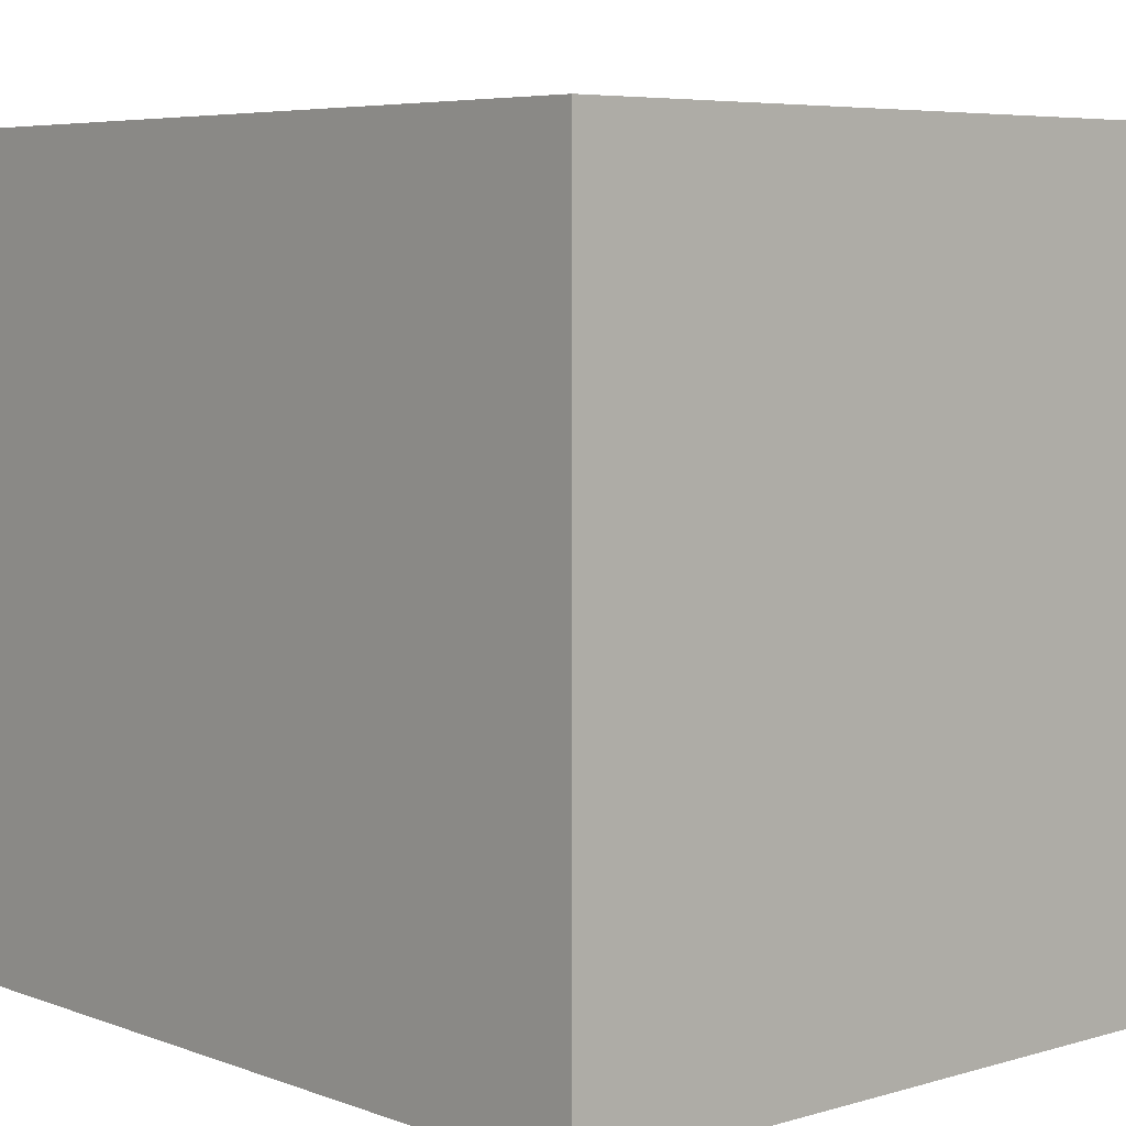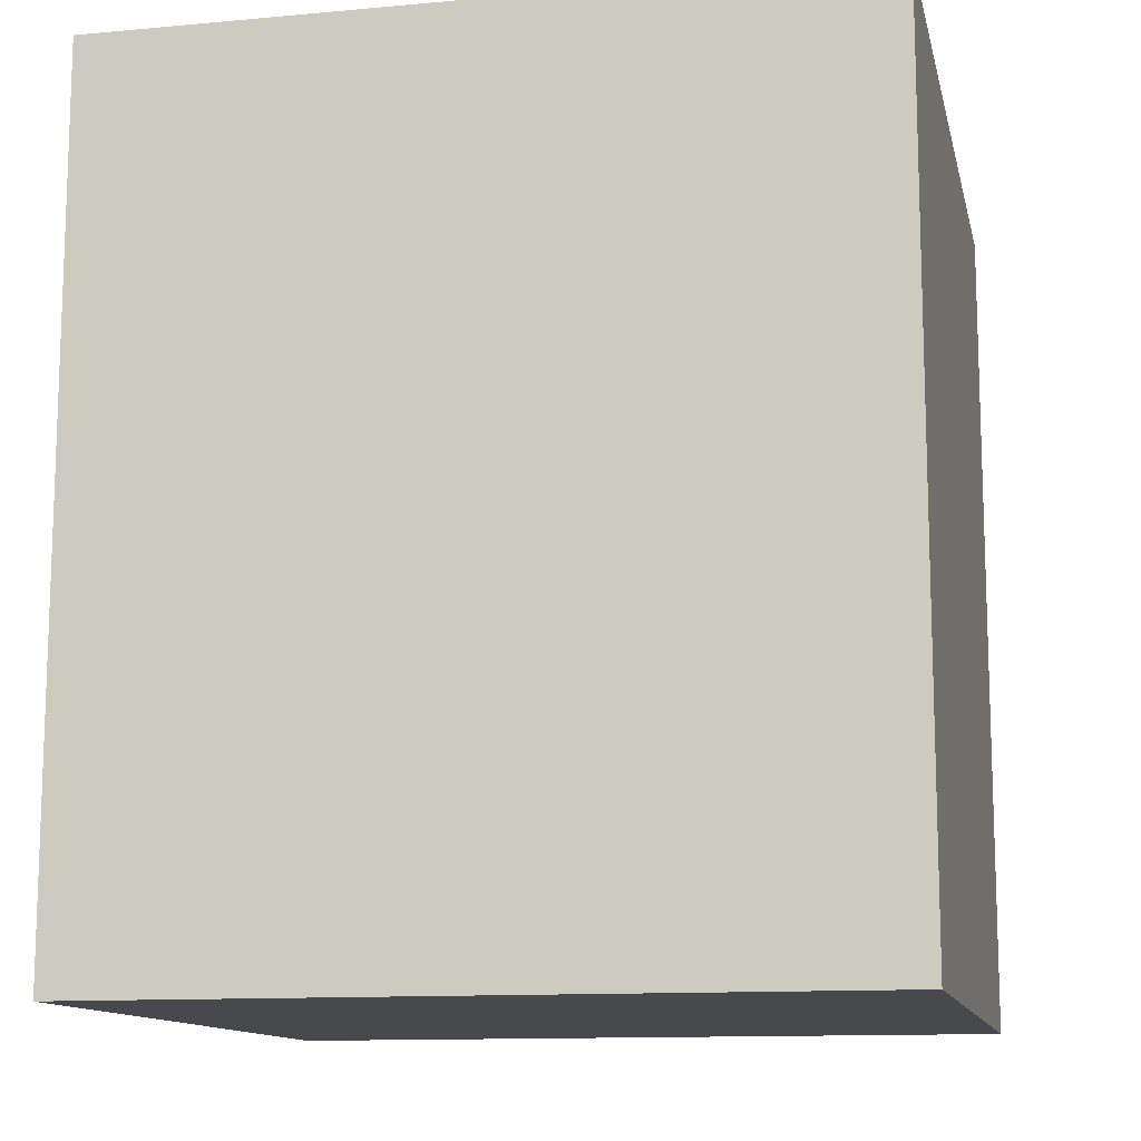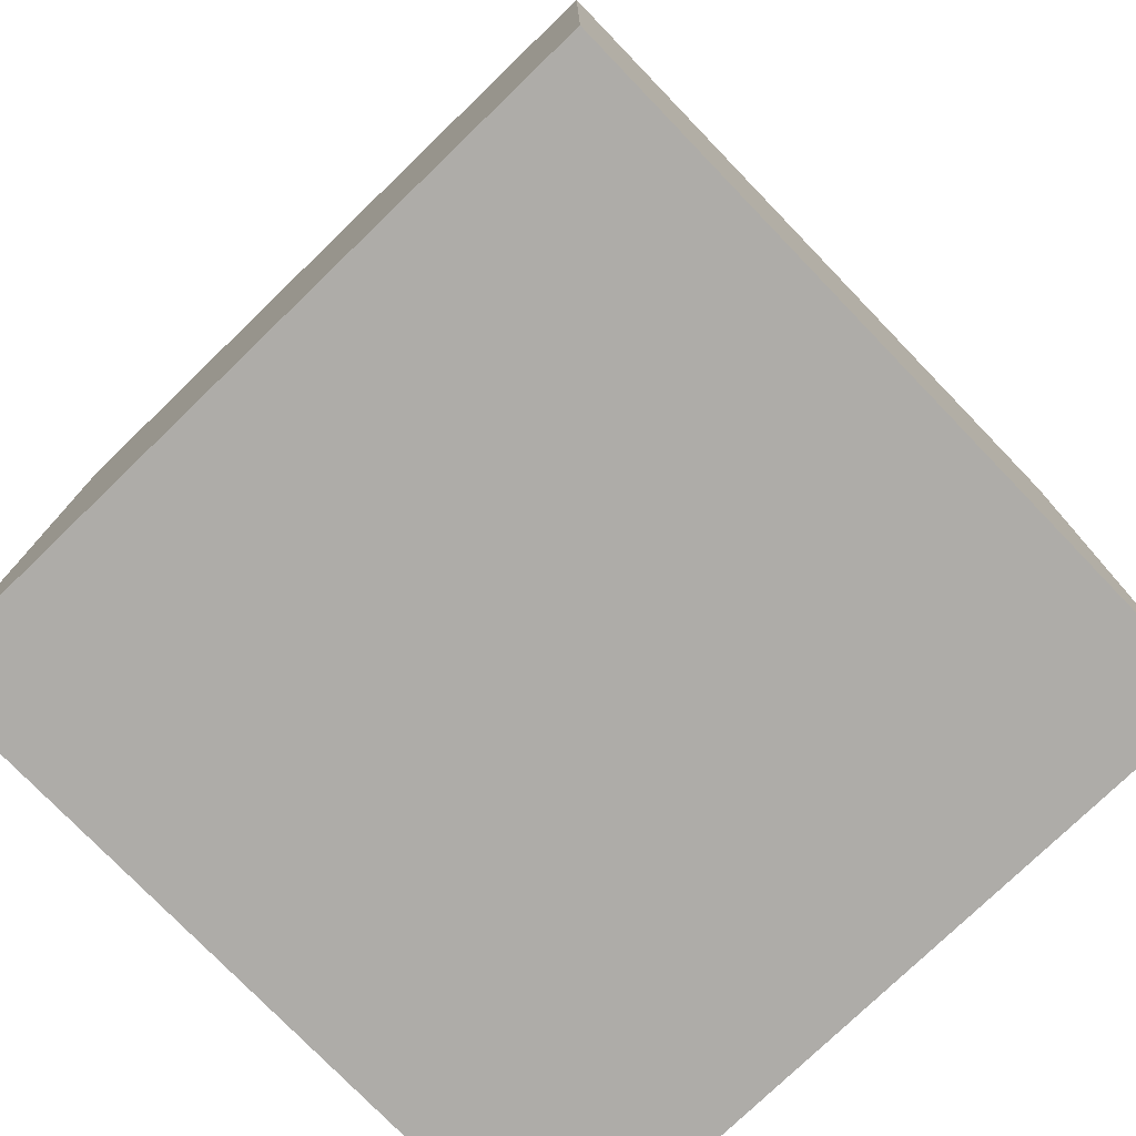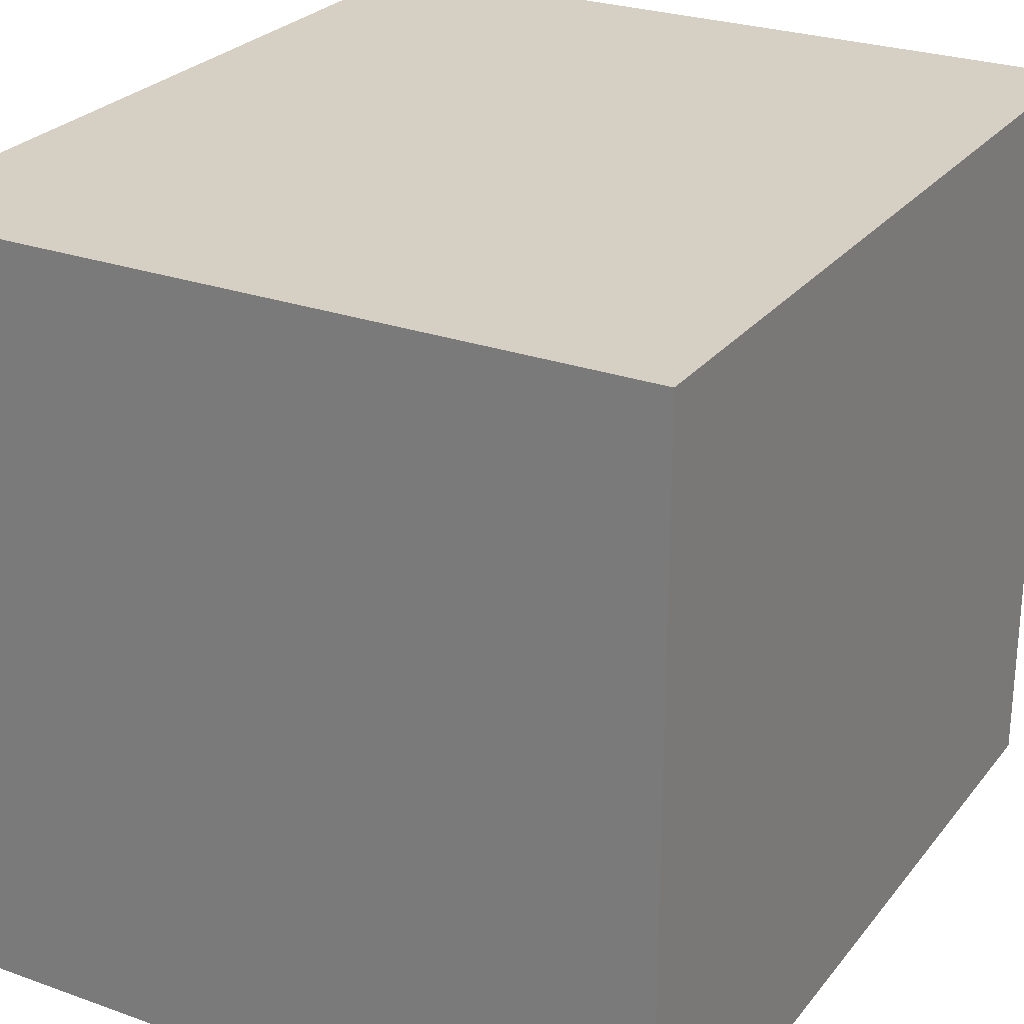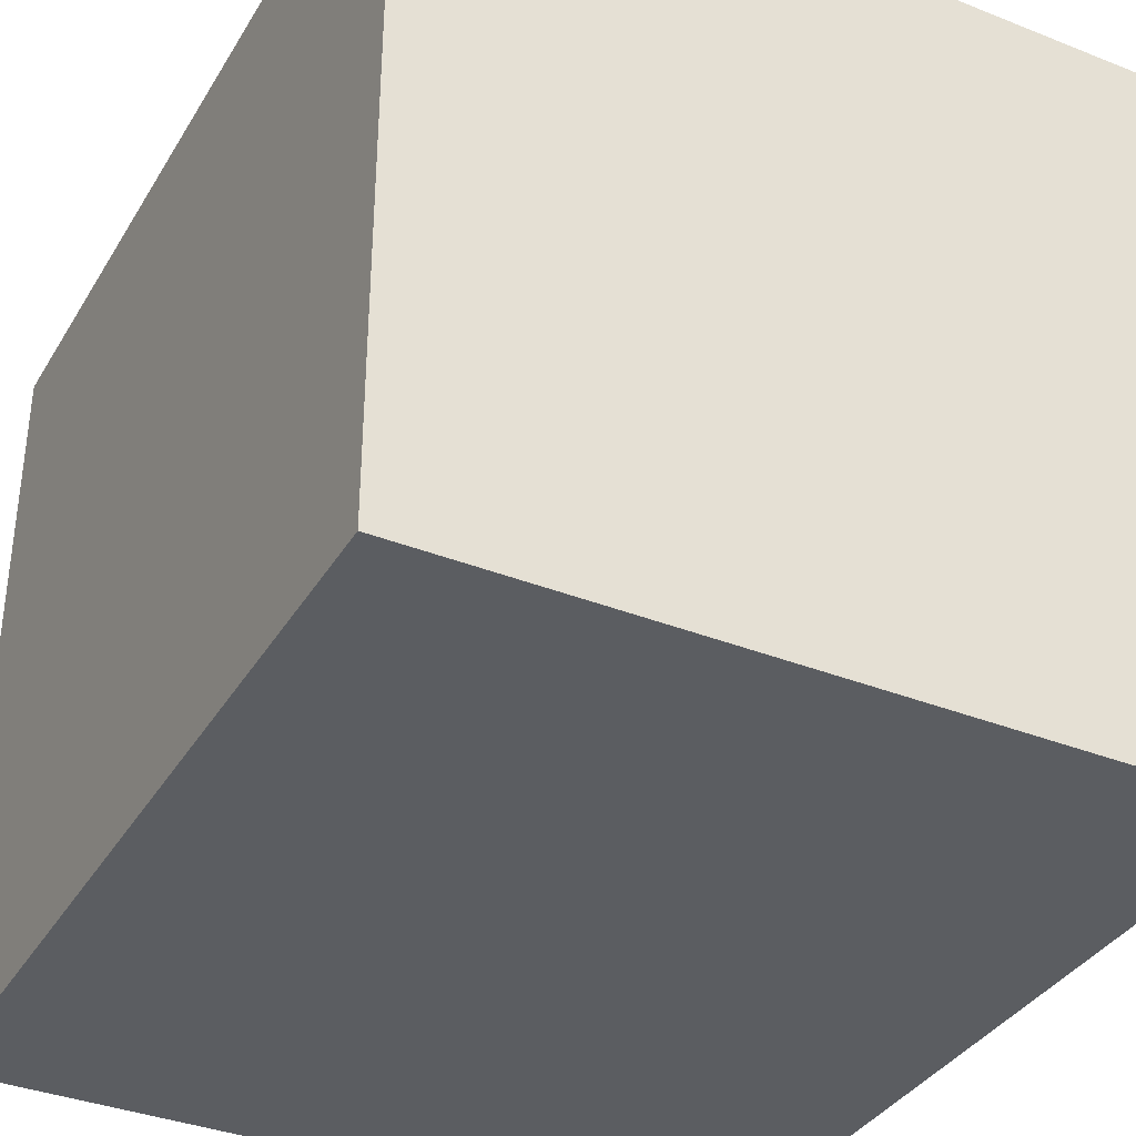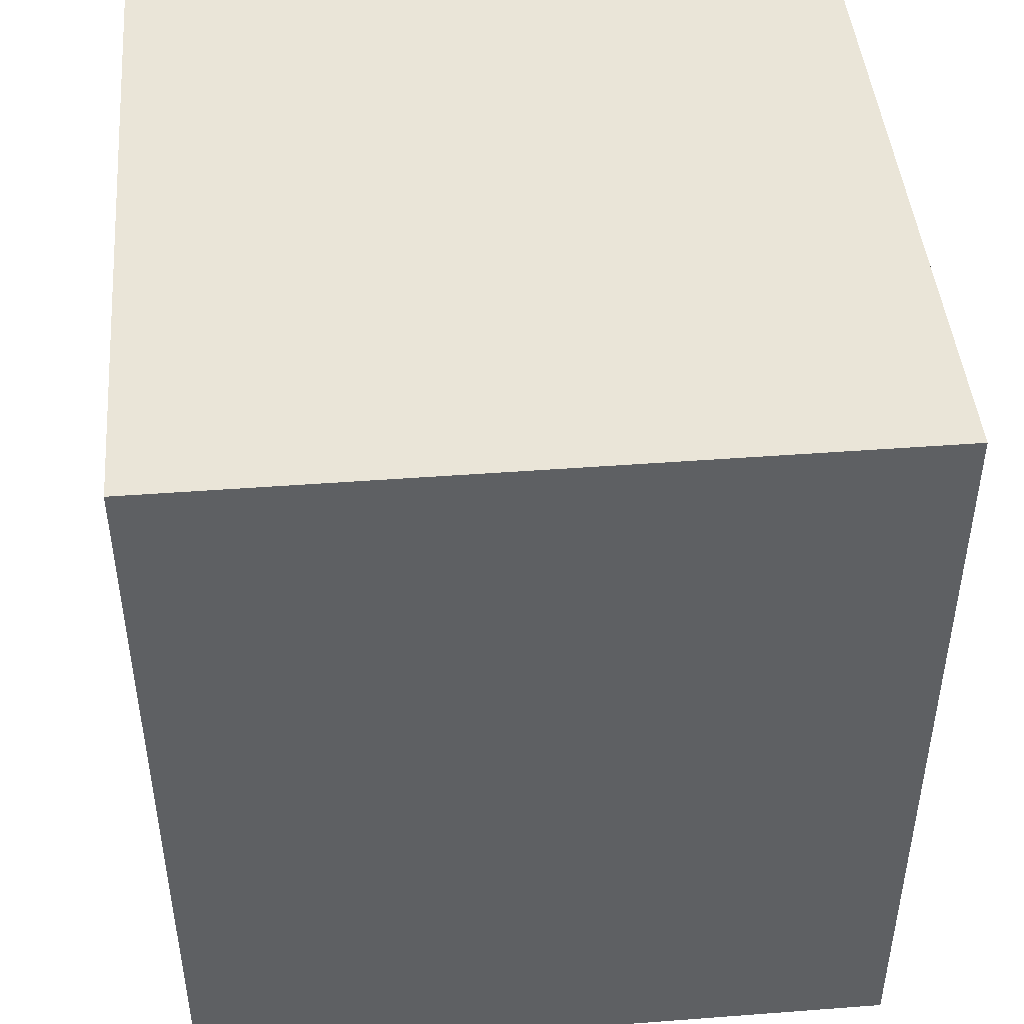
<metadata>
{"format":"obj","ext":"obj","renderer":"f3d","projection":"perspective","resolution":1024,"background":"white","views":[{"elev":5.8,"azim":-41.8,"up":"+Z"},{"elev":-12.3,"azim":-77.8,"up":"+Y"},{"elev":-76.9,"azim":-46.0,"up":"+Y"},{"elev":26.3,"azim":29.4,"up":"+Z"},{"elev":-36.2,"azim":-27.4,"up":"+Z"},{"elev":45.3,"azim":85.0,"up":"+Y"}]}
</metadata>
<code>
o
v 1.4 2.9 -1.7
v 1.4 2.9 -2.4
v 1.4 3 -1.7
v 1.4 3 -2.4
v 1.4 3.1 -1.8
v 1.4 3.1 -1.9
v 1.4 3.1 -2.2
v 1.4 3.1 -2.3
v 1.4 3.4 -1.8
v 1.4 3.4 -1.9
v 1.4 3.4 -2.2
v 1.4 3.4 -2.3
v 1.4 3.6 -1.7
v 1.4 3.6 -2.4
v 1.4 3.7 -1.7
v 1.4 3.7 -2.4
v 2.1 2.9 -1.7
v 2.1 2.9 -2.4
v 2.1 3.7 -1.7
v 2.1 3.7 -2.4
v 1.4 2.9 -1.7
v 1.4 3 -1.7
v 1.4 3.6 -1.7
v 1.4 3.7 -1.7
v 1.9 3.1 -1.7
v 1.9 3.4 -1.7
v 2 3 -1.7
v 2 3.1 -1.7
v 2 3.4 -1.7
v 2 3.6 -1.7
v 2.1 2.9 -1.7
v 2.1 3.7 -1.7
v 1.4 2.9 -2.4
v 1.4 3 -2.4
v 1.4 3.6 -2.4
v 1.4 3.7 -2.4
v 1.9 3.1 -2.4
v 1.9 3.4 -2.4
v 2 3 -2.4
v 2 3.1 -2.4
v 2 3.4 -2.4
v 2 3.6 -2.4
v 2.1 2.9 -2.4
v 2.1 3.7 -2.4
v 1.4 2.9 -1.7
v 2.1 2.9 -1.7
v 1.4 2.9 -2.4
v 2.1 2.9 -2.4
v 1.4 3.7 -1.7
v 2.1 3.7 -1.7
v 1.4 3.7 -2.4
v 2.1 3.7 -2.4
f 3 2 1
f 4 2 3
f 5 4 3
f 6 4 5
f 7 4 6
f 8 4 7
f 9 5 3
f 9 6 5
f 10 7 6
f 10 6 9
f 11 8 7
f 11 7 10
f 12 4 8
f 12 8 11
f 13 11 10
f 13 10 9
f 13 12 11
f 13 9 3
f 14 4 12
f 14 12 13
f 15 14 13
f 16 14 15
f 17 18 19
f 19 18 20
f 25 23 22
f 26 23 25
f 27 22 21
f 27 25 22
f 28 26 25
f 28 25 27
f 29 23 26
f 29 26 28
f 30 24 23
f 30 23 29
f 31 28 27
f 31 29 28
f 31 30 29
f 31 27 21
f 32 24 30
f 32 30 31
f 34 35 37
f 37 35 38
f 33 34 39
f 34 37 39
f 37 38 40
f 39 37 40
f 38 35 41
f 40 38 41
f 35 36 42
f 41 35 42
f 39 40 43
f 40 41 43
f 41 42 43
f 33 39 43
f 42 36 44
f 43 42 44
f 47 46 45
f 48 46 47
f 49 50 51
f 51 50 52

</code>
